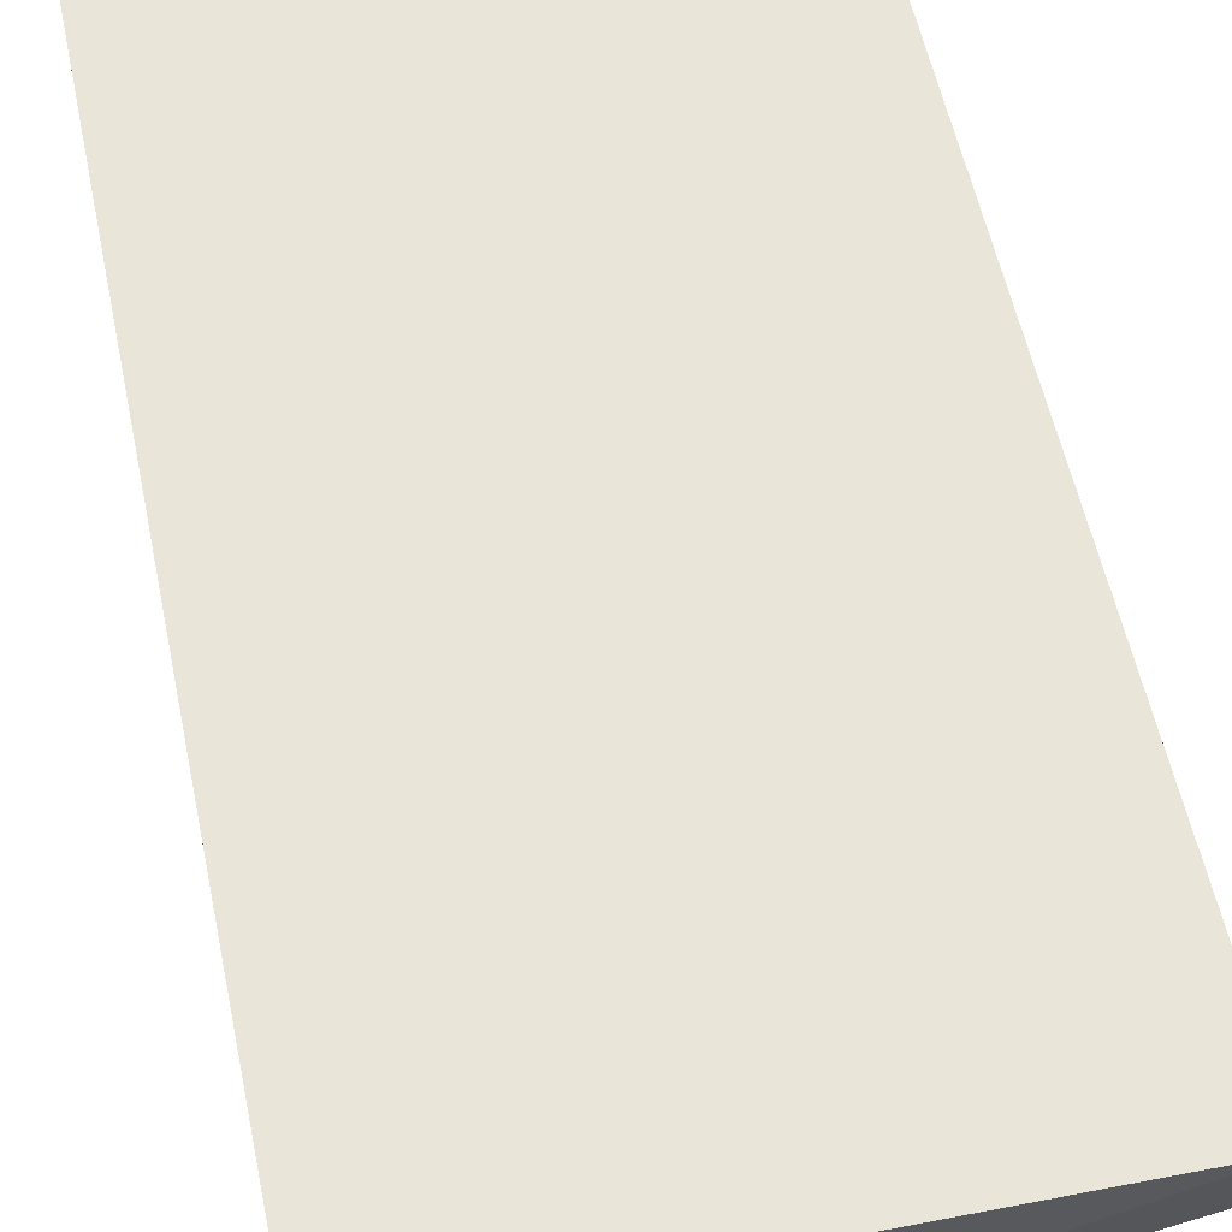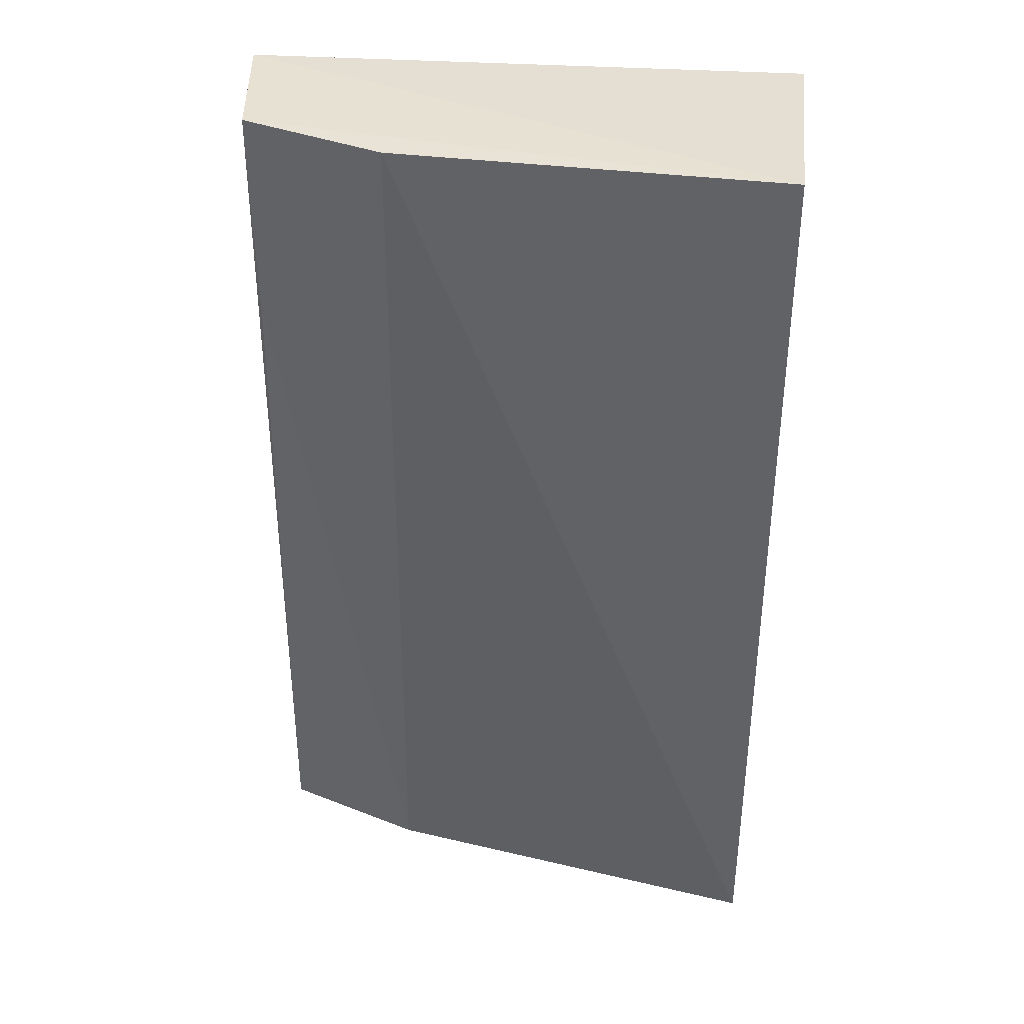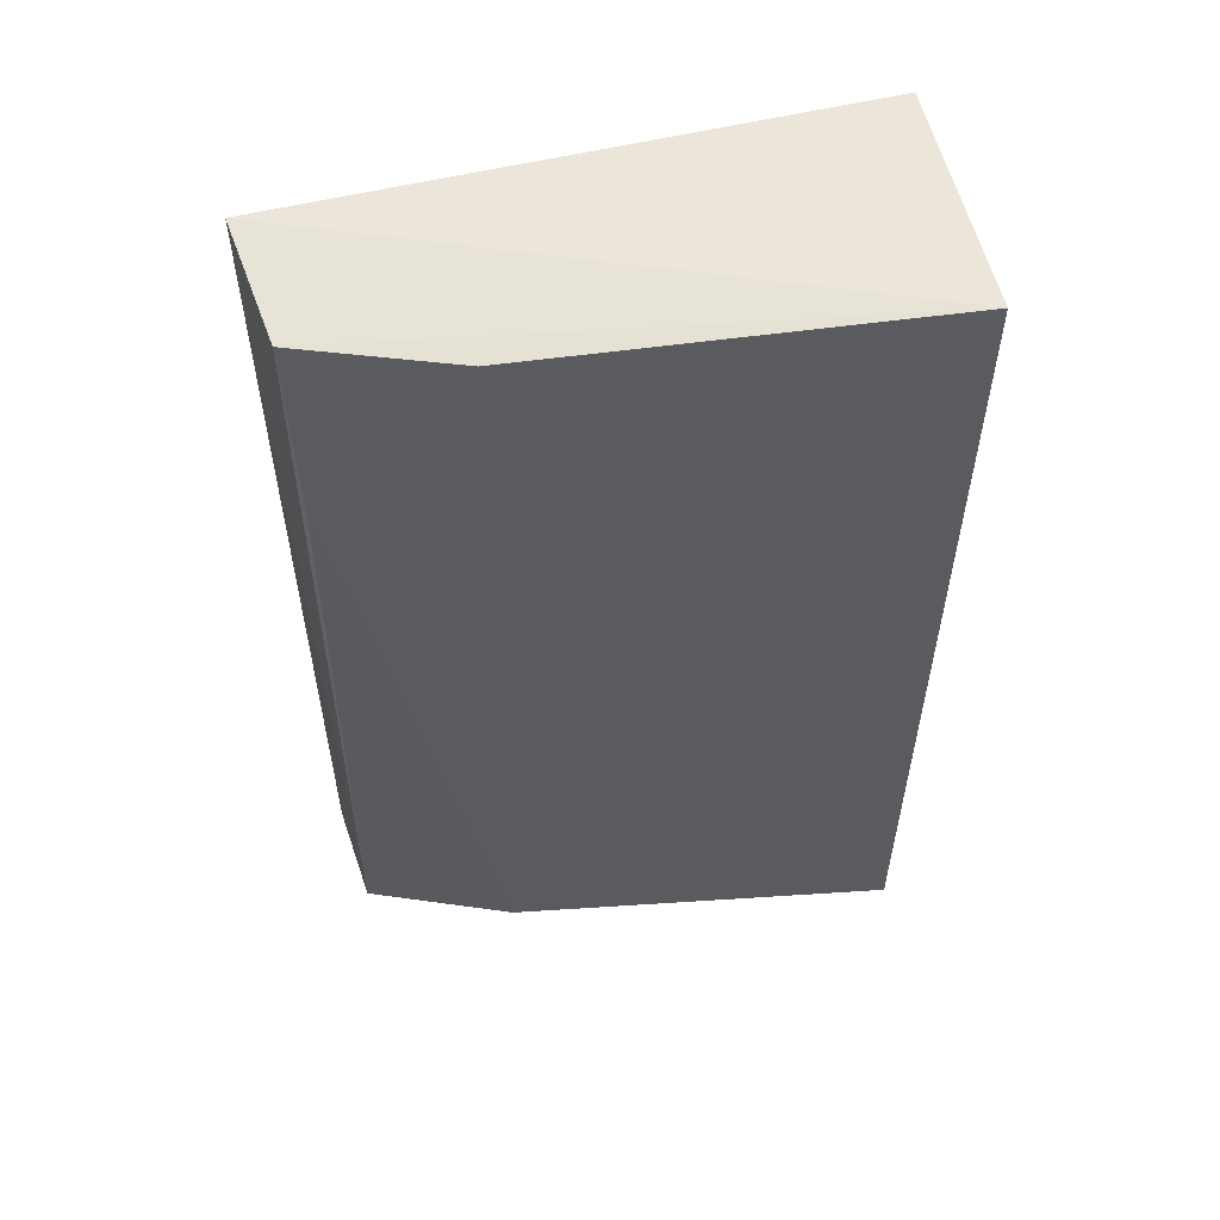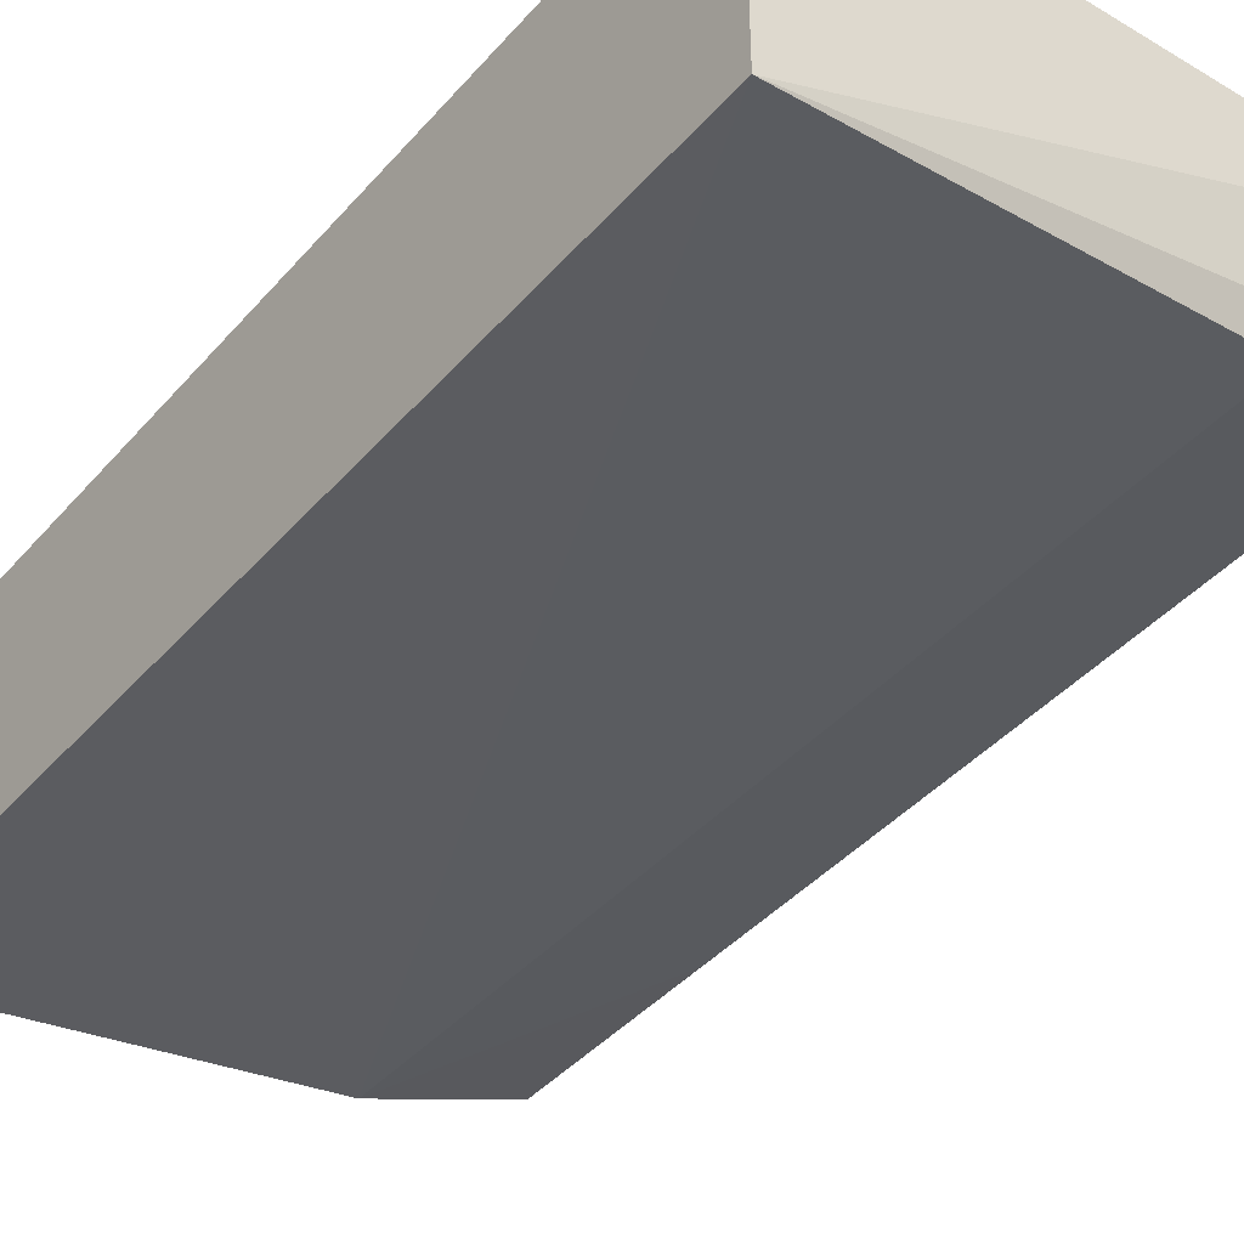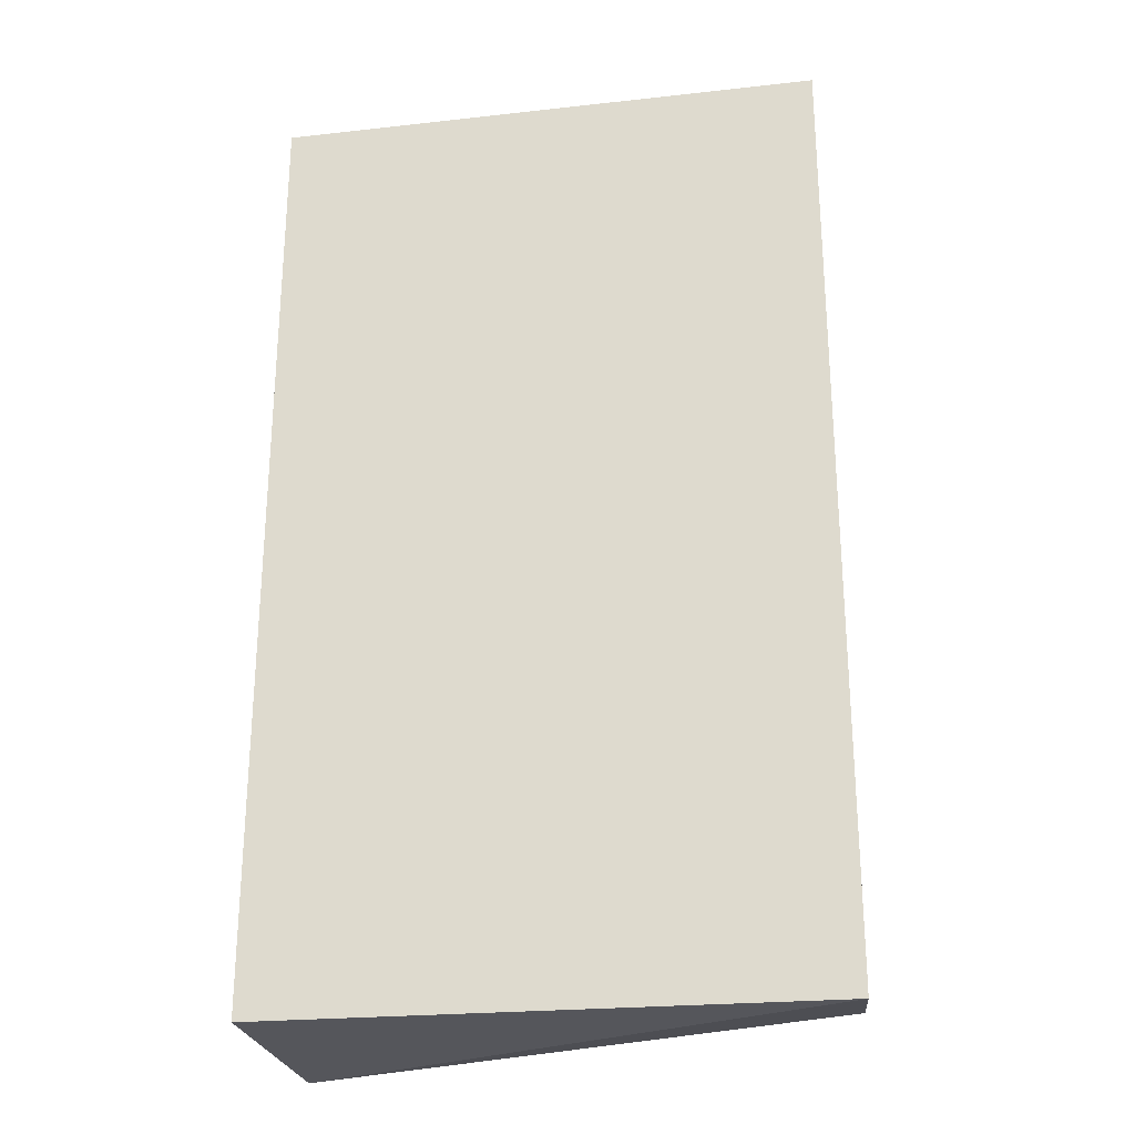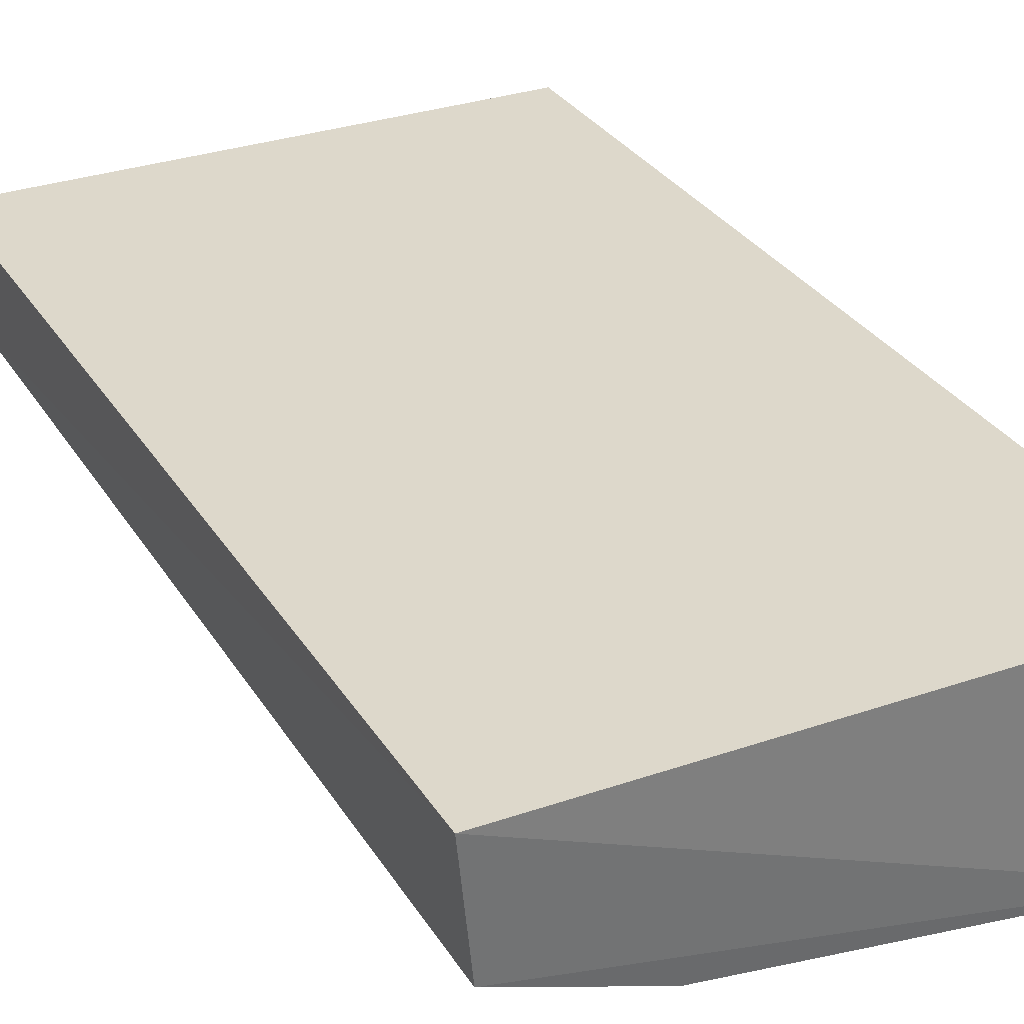
<metadata>
{"format":"obj","ext":"obj","renderer":"f3d","projection":"perspective","resolution":1024,"background":"white","views":[{"elev":58.1,"azim":168.0,"up":"+Y"},{"elev":37.4,"azim":6.4,"up":"+Z"},{"elev":56.5,"azim":-13.3,"up":"+Z"},{"elev":-40.5,"azim":143.1,"up":"+Y"},{"elev":-26.3,"azim":-169.0,"up":"+Z"},{"elev":31.3,"azim":-26.9,"up":"+Y"}]}
</metadata>
<code>
v 0.031 0.04174 0.03805
v 0.031 0.03289 0.03804
v 0.03099 0.04174 0.001428
v 0.009738 0.04174 0.001133
v 0.009747 0.04174 0.03775
v 0.03099 0.03288 0.001411
v 0.01036 0.03682 0.03742
v 0.01013 0.03745 0.001805
v 0.01592 0.03473 0.03746
v 0.01576 0.03502 0.002183
v 0.01045 0.0368 0.02926
v 0.01217 0.03647 0.002213
f 1 2 3
f 5 2 1
f 5 1 3
f 5 3 4
f 6 3 2
f 6 4 3
f 7 2 5
f 8 7 5
f 8 5 4
f 8 4 6
f 9 6 2
f 9 2 7
f 10 8 6
f 10 6 9
f 11 10 9
f 11 9 7
f 11 7 8
f 12 11 8
f 12 8 10
f 12 10 11

</code>
